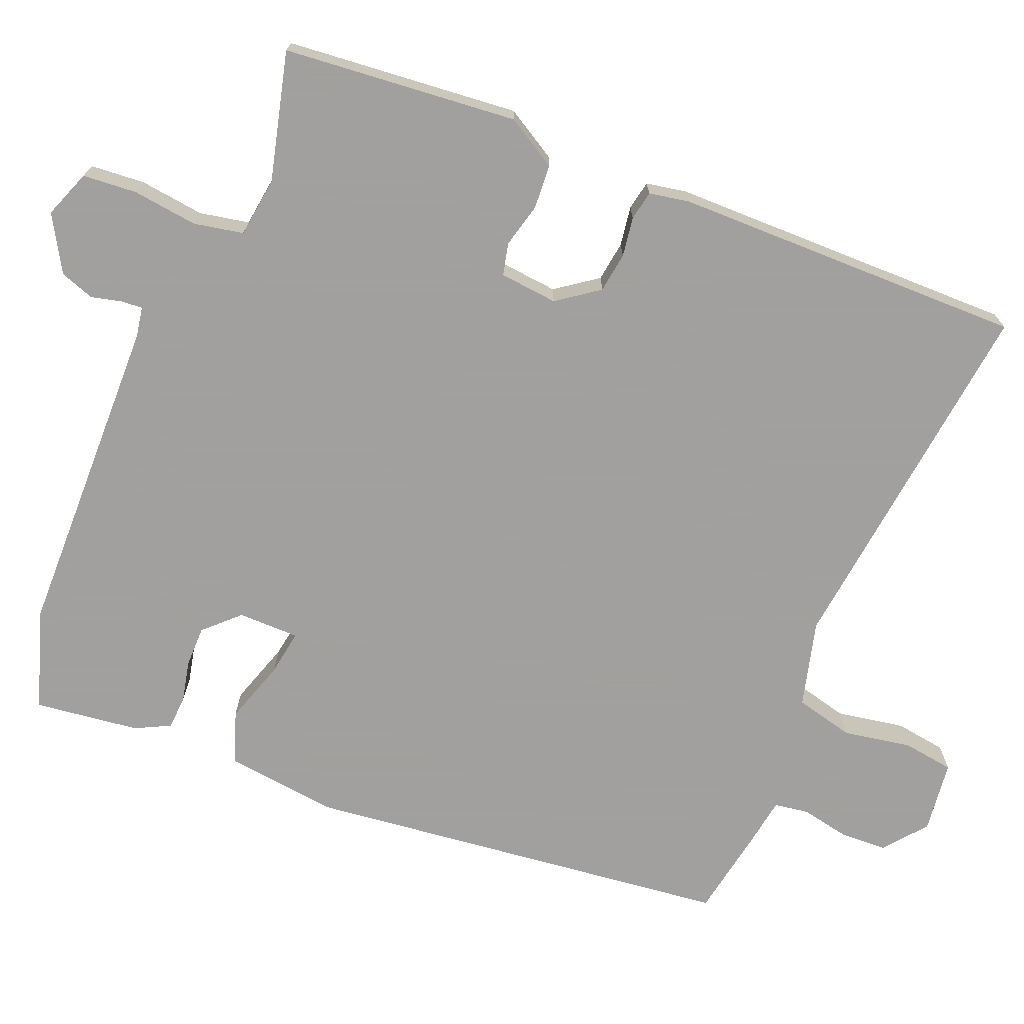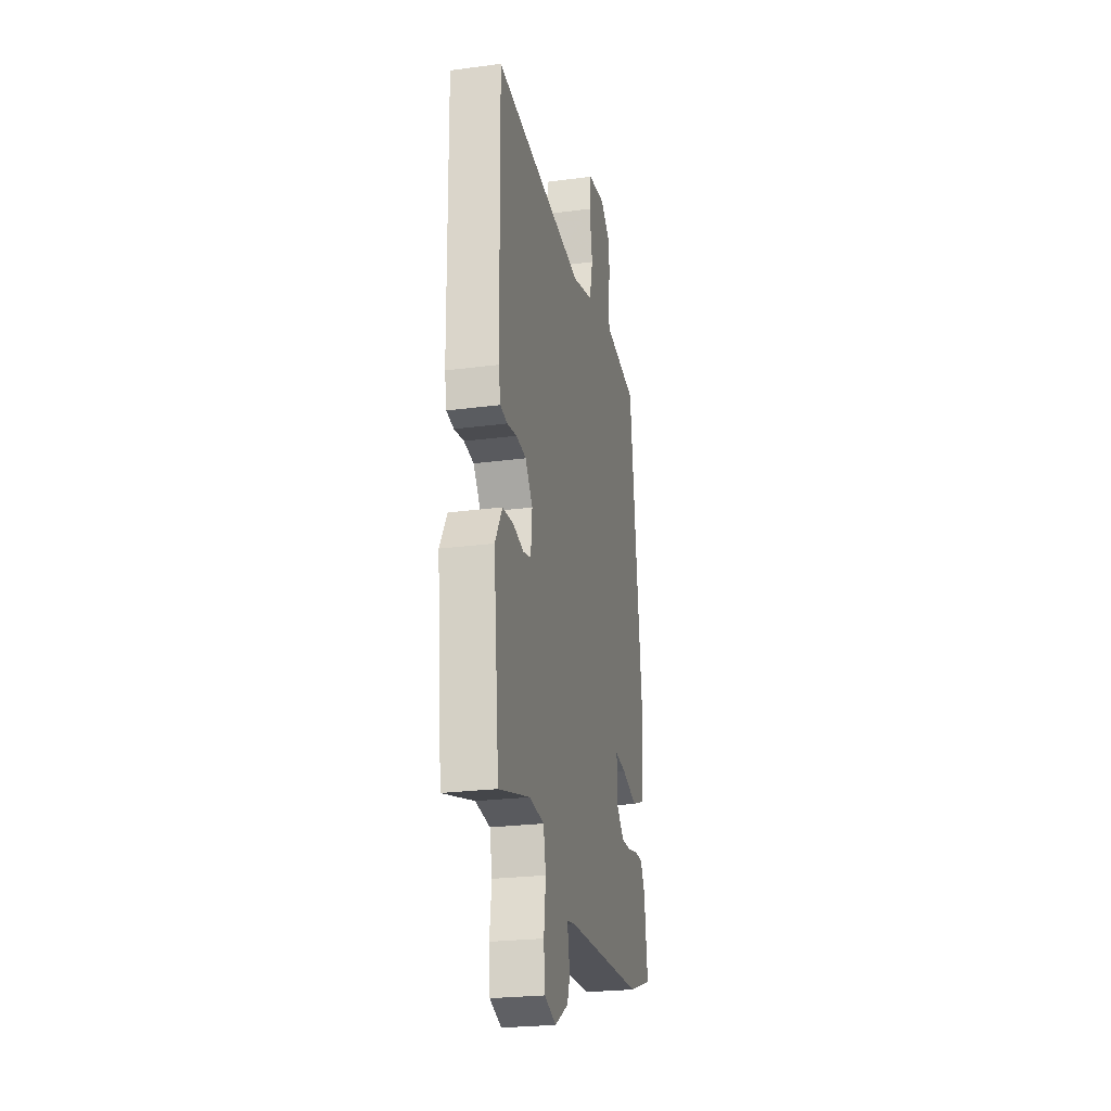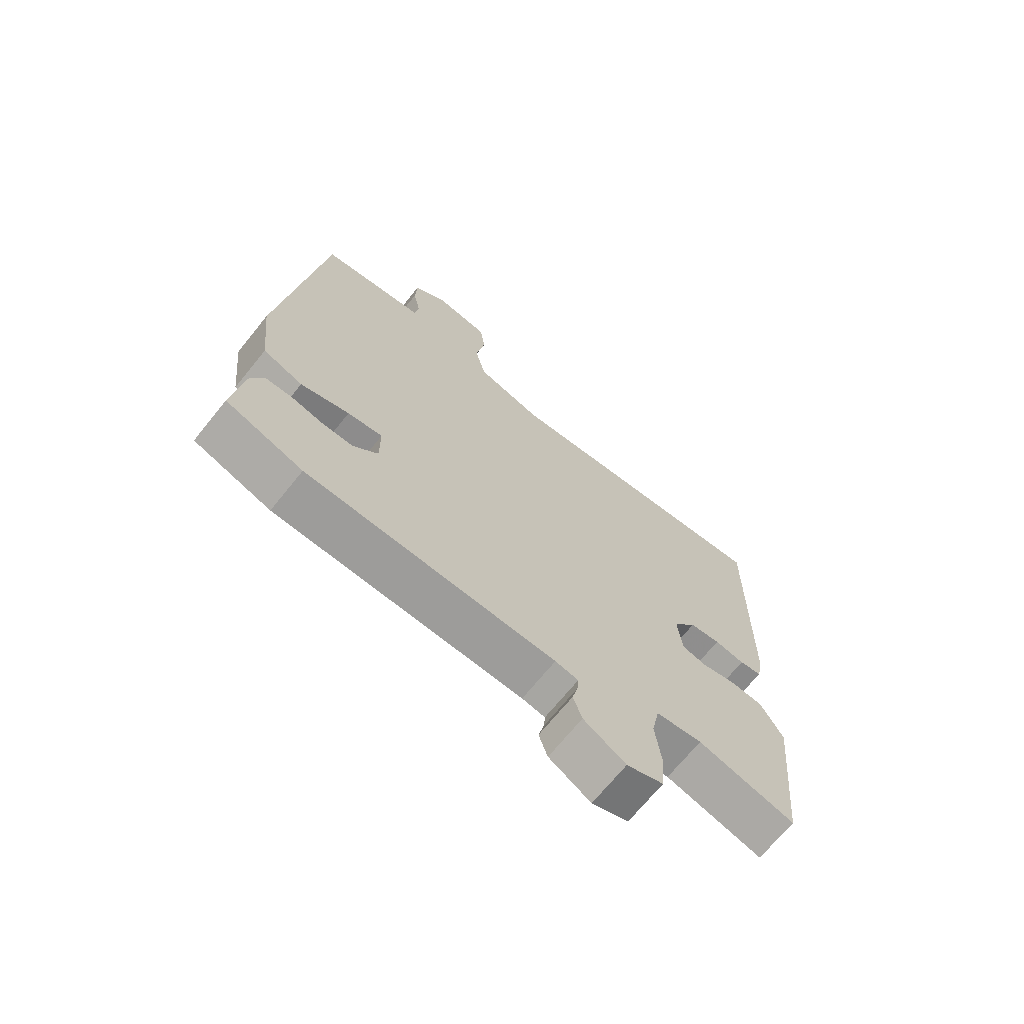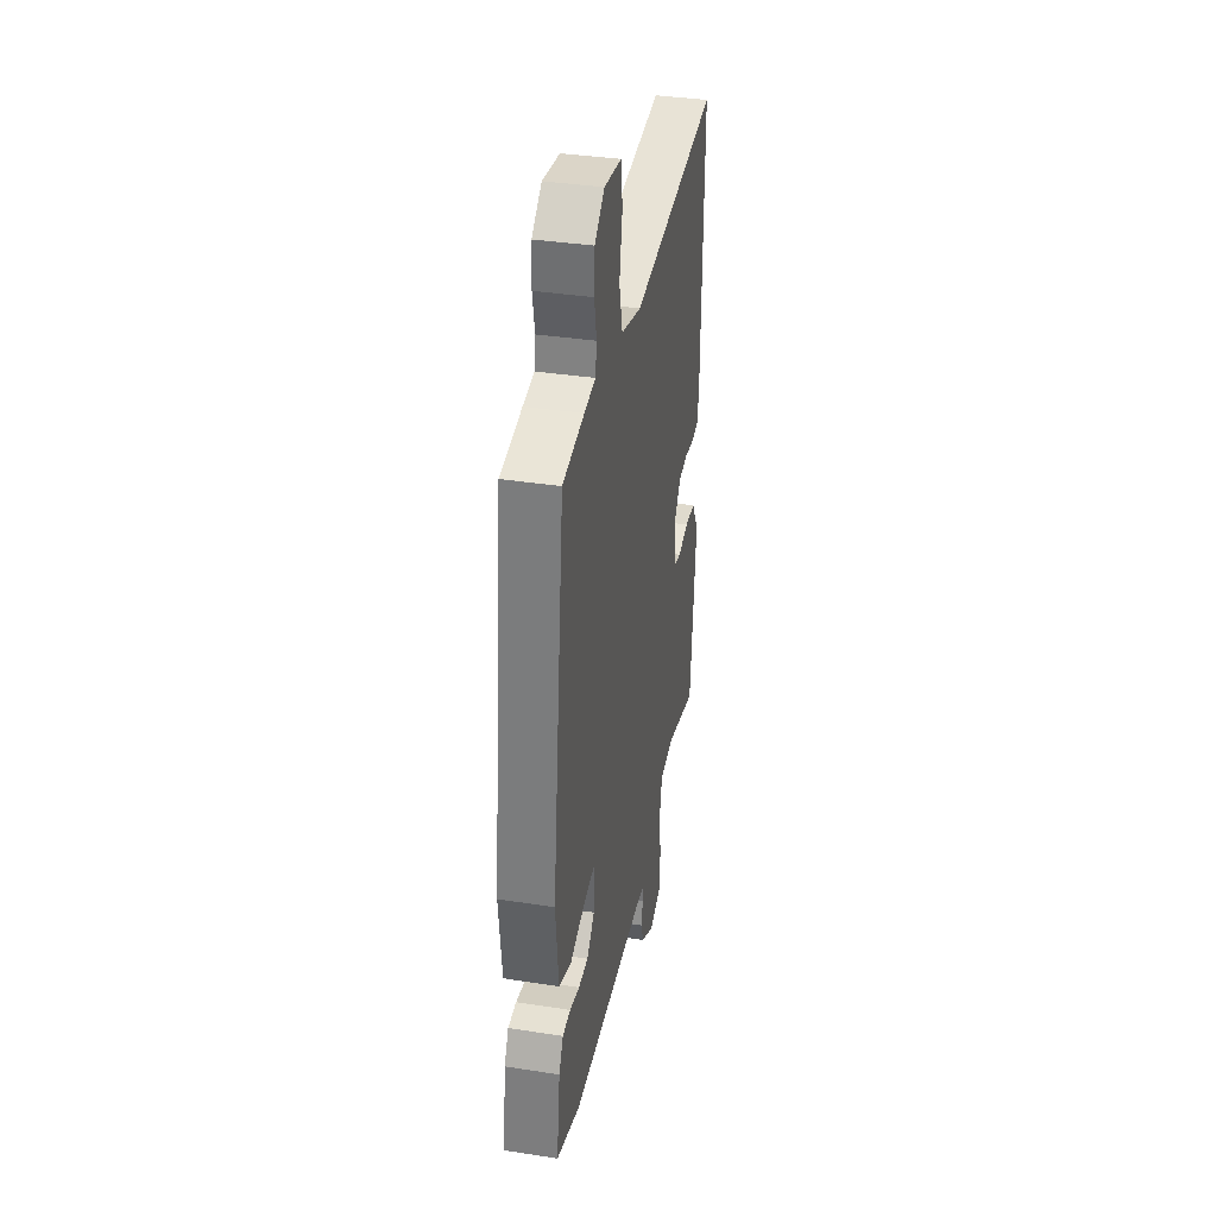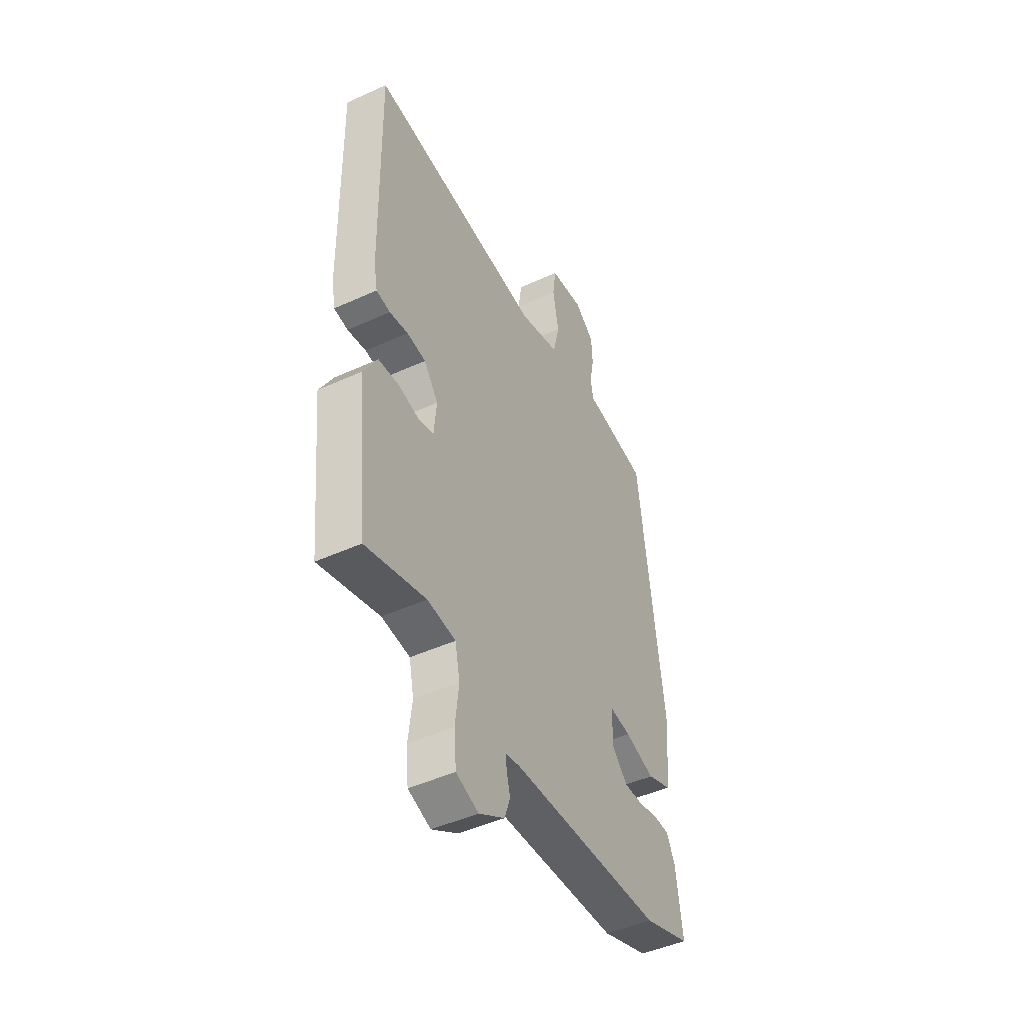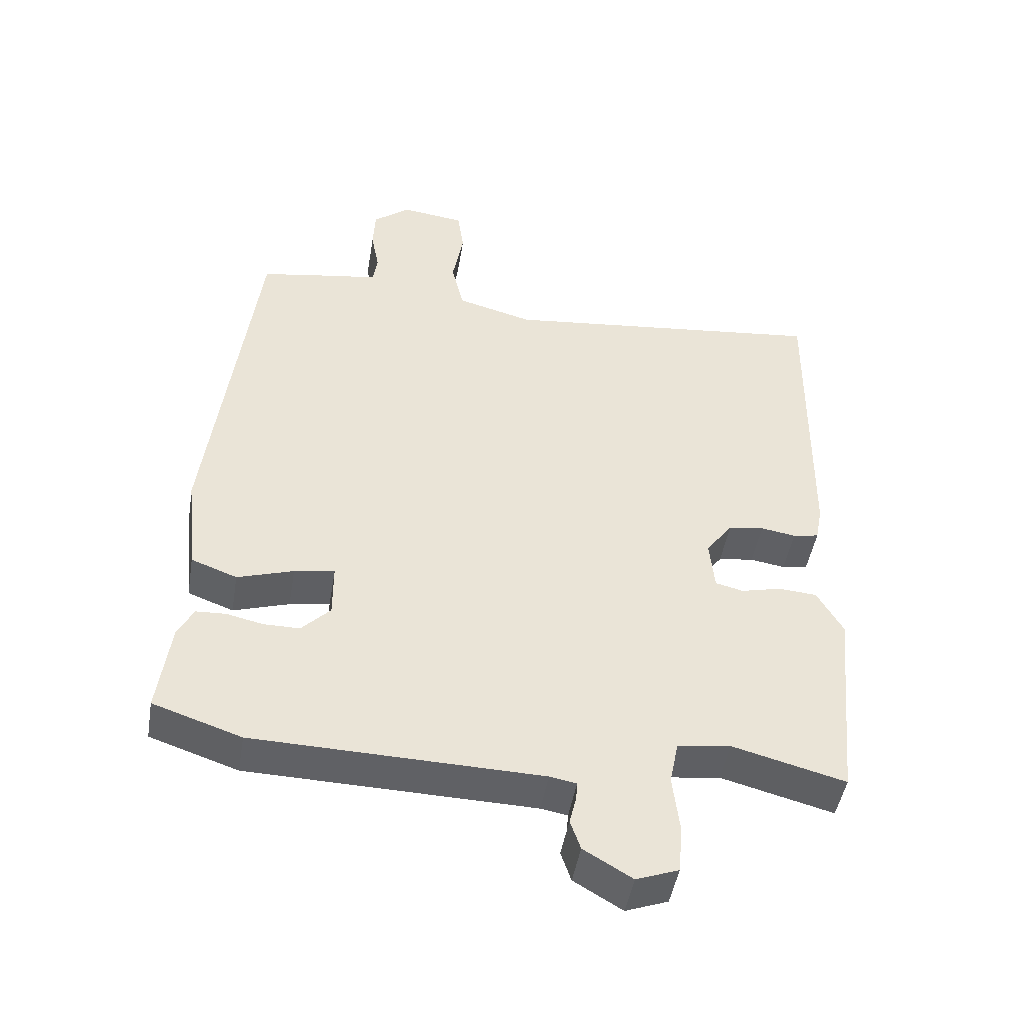
<metadata>
{"format":"obj","ext":"obj","renderer":"f3d","projection":"perspective","resolution":1024,"background":"white","views":[{"elev":-71.9,"azim":-112.6,"up":"+Y"},{"elev":-24.1,"azim":-77.6,"up":"+Z"},{"elev":-69.4,"azim":141.1,"up":"+Z"},{"elev":36.5,"azim":101.4,"up":"+Z"},{"elev":-46.1,"azim":-62.4,"up":"+Z"},{"elev":-46.8,"azim":170.6,"up":"+Z"}]}
</metadata>
<code>
v -0.47 0.07 0.511
v 0.009 0.07 0.458
v 0.12 0.07 0.488
v 0.138 0.07 0.564
v 0.122 0.07 0.652
v 0.131 0.07 0.718
v 0.224 0.07 0.73
v 0.278 0.07 0.687
v 0.281 0.07 0.625
v 0.269 0.07 0.563
v 0.276 0.07 0.519
v 0.337 0.07 0.51
v 0.454 0.07 0.49
v 0.522 0.07 -0.062
v 0.506 0.07 -0.208
v 0.439 0.07 -0.233
v 0.357 0.07 -0.207
v 0.298 0.07 -0.198
v 0.298 0.07 -0.277
v 0.34 0.07 -0.32
v 0.393 0.07 -0.32
v 0.446 0.07 -0.308
v 0.49 0.07 -0.31
v 0.513 0.07 -0.355
v 0.531 0.07 -0.49
v 0.402 0.07 -0.533
v -0.017 0.07 -0.544
v -0.056 0.07 -0.551
v -0.054 0.07 -0.578
v -0.044 0.07 -0.618
v -0.059 0.07 -0.662
v -0.13 0.07 -0.704
v -0.192 0.07 -0.681
v -0.198 0.07 -0.611
v -0.188 0.07 -0.527
v -0.201 0.07 -0.463
v -0.279 0.07 -0.453
v -0.444 0.07 -0.496
v -0.474 0.07 -0.194
v -0.436 0.07 -0.128
v -0.379 0.07 -0.124
v -0.321 0.07 -0.138
v -0.28 0.07 -0.128
v -0.273 0.07 -0.053
v -0.312 0.07 0
v -0.364 0.07 0.007
v -0.415 0.07 -0.001
v -0.453 0.07 0.006
v -0.463 0.07 0.058
v -0.47 0 0.511
v 0.009 0 0.458
v 0.12 0 0.488
v 0.138 0 0.564
v 0.122 0 0.652
v 0.131 0 0.718
v 0.224 0 0.73
v 0.278 0 0.687
v 0.281 0 0.625
v 0.269 0 0.563
v 0.276 0 0.519
v 0.337 0 0.51
v 0.454 0 0.49
v 0.522 0 -0.062
v 0.506 0 -0.208
v 0.439 0 -0.233
v 0.357 0 -0.207
v 0.298 0 -0.198
v 0.298 0 -0.277
v 0.34 0 -0.32
v 0.393 0 -0.32
v 0.446 0 -0.308
v 0.49 0 -0.31
v 0.513 0 -0.355
v 0.531 0 -0.49
v 0.402 0 -0.533
v -0.017 0 -0.544
v -0.056 0 -0.551
v -0.054 0 -0.578
v -0.044 0 -0.618
v -0.059 0 -0.662
v -0.13 0 -0.704
v -0.192 0 -0.681
v -0.198 0 -0.611
v -0.188 0 -0.527
v -0.201 0 -0.463
v -0.279 0 -0.453
v -0.444 0 -0.496
v -0.474 0 -0.194
v -0.436 0 -0.128
v -0.379 0 -0.124
v -0.321 0 -0.138
v -0.28 0 -0.128
v -0.273 0 -0.053
v -0.312 0 0
v -0.364 0 0.007
v -0.415 0 -0.001
v -0.453 0 0.006
v -0.463 0 0.058
f 49 1 2
f 48 49 2
f 47 48 2
f 46 47 2
f 45 46 2 3
f 44 45 3
f 43 44 3
f 40 41 42
f 39 40 42
f 38 39 42
f 37 38 42
f 36 37 42 43
f 33 34 35
f 32 33 35
f 31 32 35
f 30 31 35
f 29 30 35
f 28 29 35 36
f 36 43 3
f 28 36 3
f 27 28 3
f 25 26 27
f 24 25 27
f 23 24 27
f 22 23 27
f 21 22 27
f 15 16 17
f 14 15 17
f 13 14 17
f 12 13 17
f 11 12 17
f 10 11 17 18
f 8 9 10
f 7 8 10
f 6 7 10
f 5 6 10
f 4 5 10
f 4 10 18 19
f 27 3 4 19
f 20 21 27
f 19 20 27
f 51 50 98
f 51 98 97
f 51 97 96
f 51 96 95
f 52 51 95 94
f 52 94 93
f 52 93 92
f 91 90 89
f 91 89 88
f 91 88 87
f 91 87 86
f 92 91 86 85
f 84 83 82
f 84 82 81
f 84 81 80
f 84 80 79
f 84 79 78
f 85 84 78 77
f 52 92 85
f 52 85 77
f 52 77 76
f 76 75 74
f 76 74 73
f 76 73 72
f 76 72 71
f 76 71 70
f 66 65 64
f 66 64 63
f 66 63 62
f 66 62 61
f 66 61 60
f 67 66 60 59
f 59 58 57
f 59 57 56
f 59 56 55
f 59 55 54
f 59 54 53
f 68 67 59 53
f 68 53 52 76
f 76 70 69
f 76 69 68
f 1 50 51 2
f 2 51 52 3
f 3 52 53 4
f 4 53 54 5
f 5 54 55 6
f 6 55 56 7
f 7 56 57 8
f 8 57 58 9
f 9 58 59 10
f 10 59 60 11
f 11 60 61 12
f 12 61 62 13
f 13 62 63 14
f 14 63 64 15
f 15 64 65 16
f 16 65 66 17
f 17 66 67 18
f 18 67 68 19
f 19 68 69 20
f 20 69 70 21
f 21 70 71 22
f 22 71 72 23
f 23 72 73 24
f 24 73 74 25
f 25 74 75 26
f 26 75 76 27
f 27 76 77 28
f 28 77 78 29
f 29 78 79 30
f 30 79 80 31
f 31 80 81 32
f 32 81 82 33
f 33 82 83 34
f 34 83 84 35
f 35 84 85 36
f 36 85 86 37
f 37 86 87 38
f 38 87 88 39
f 39 88 89 40
f 40 89 90 41
f 41 90 91 42
f 42 91 92 43
f 43 92 93 44
f 44 93 94 45
f 45 94 95 46
f 46 95 96 47
f 47 96 97 48
f 48 97 98 49
f 49 98 50 1

</code>
